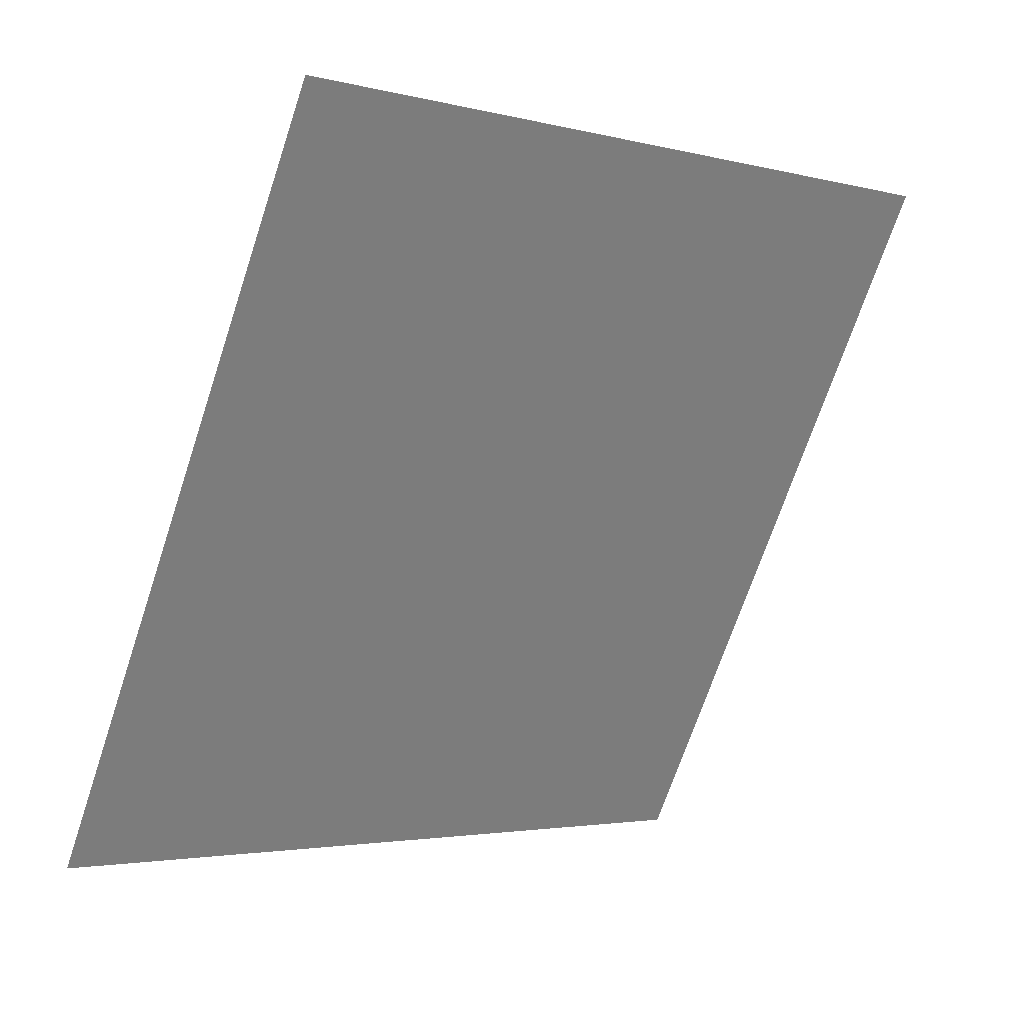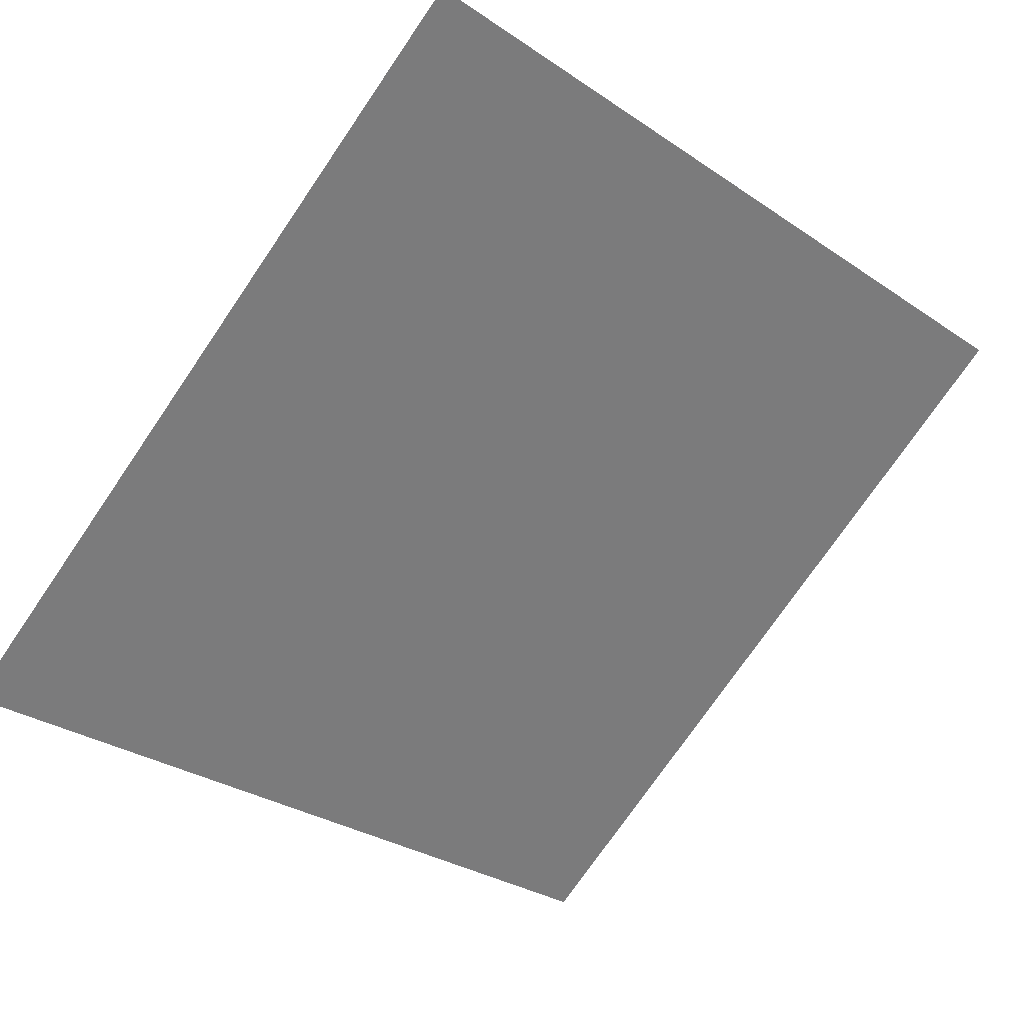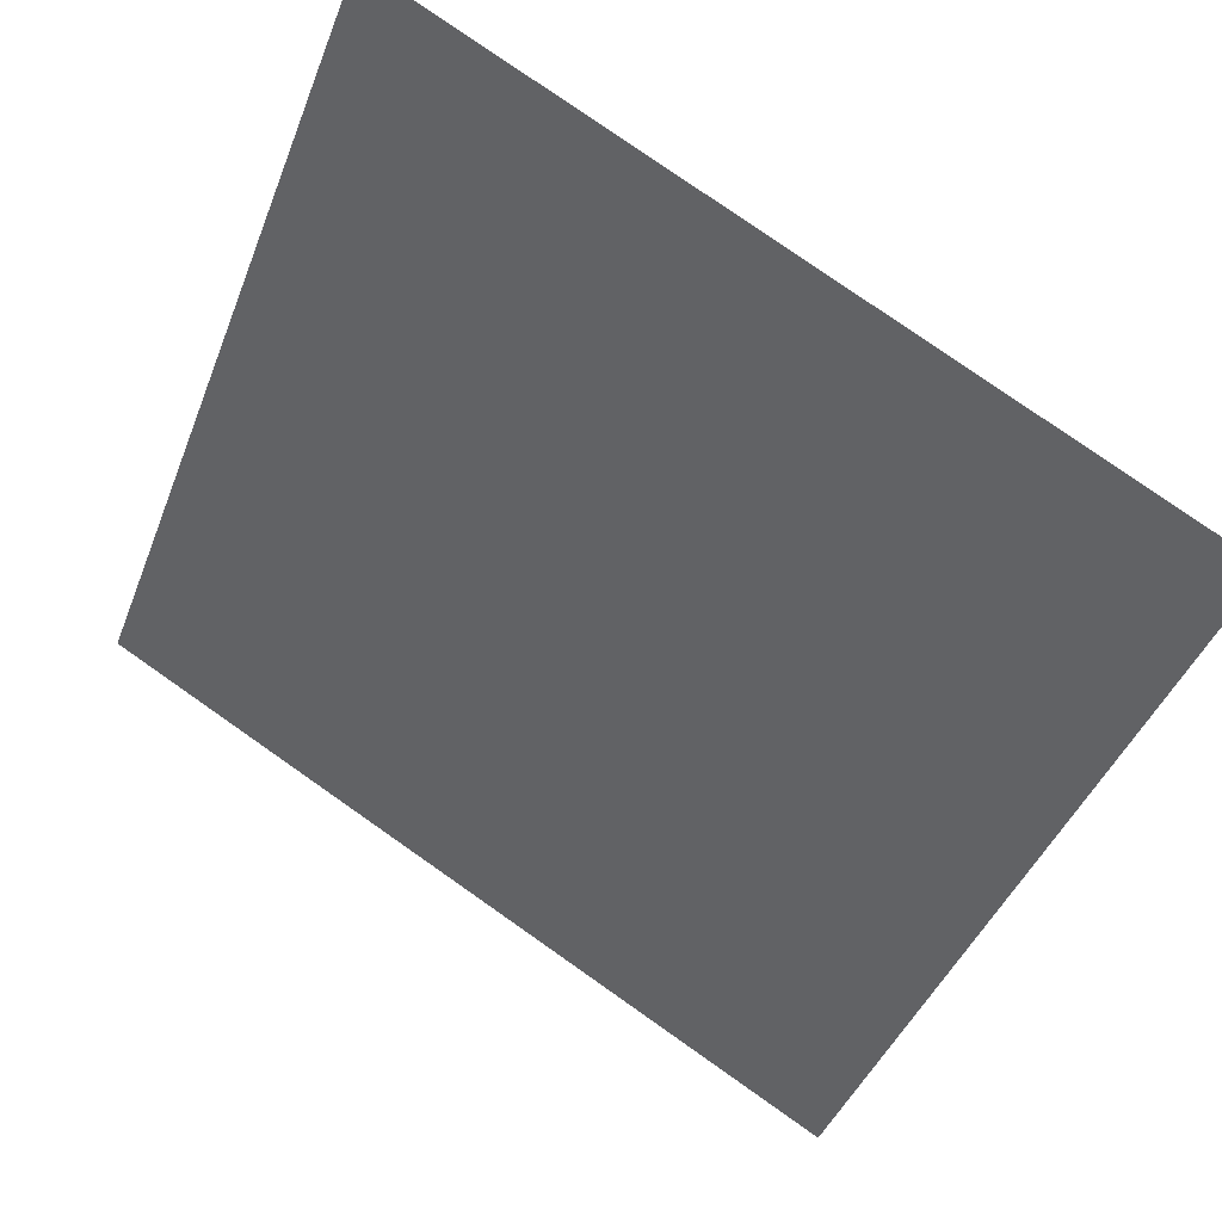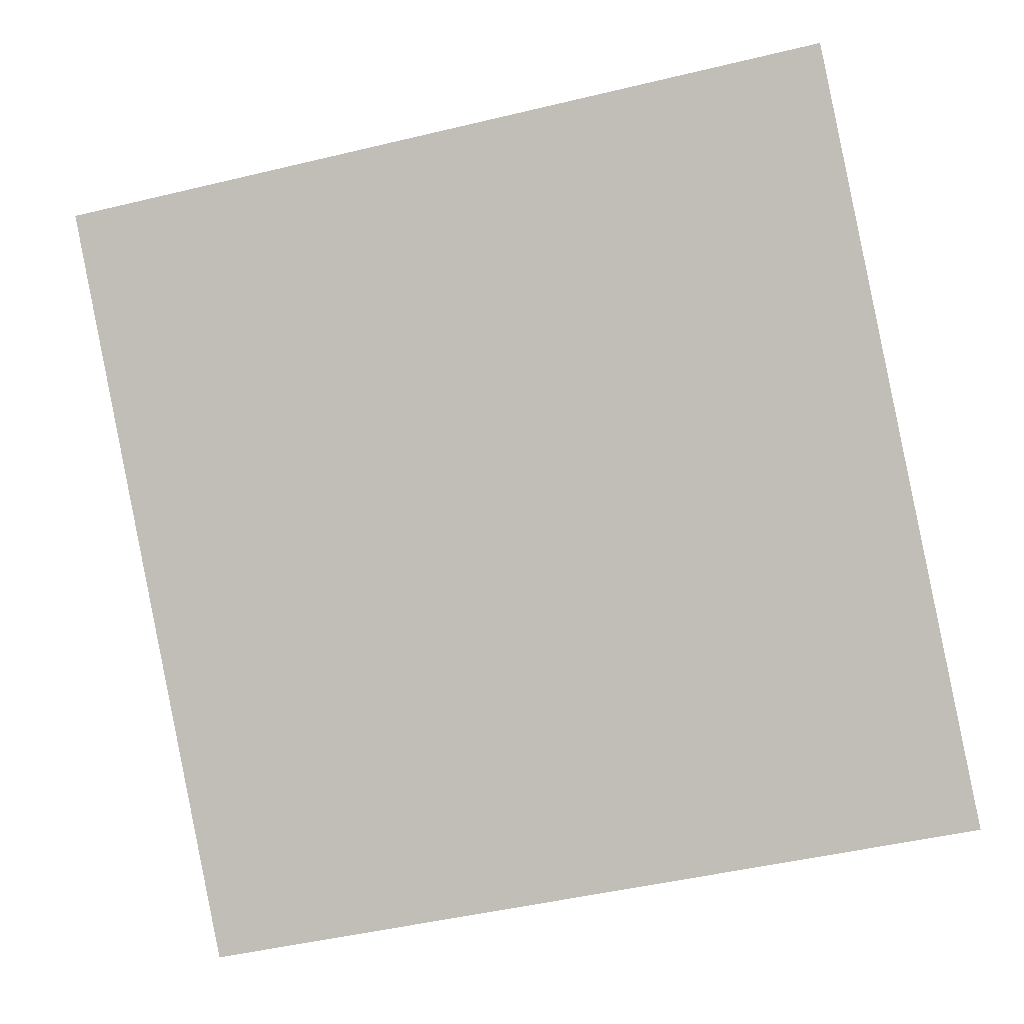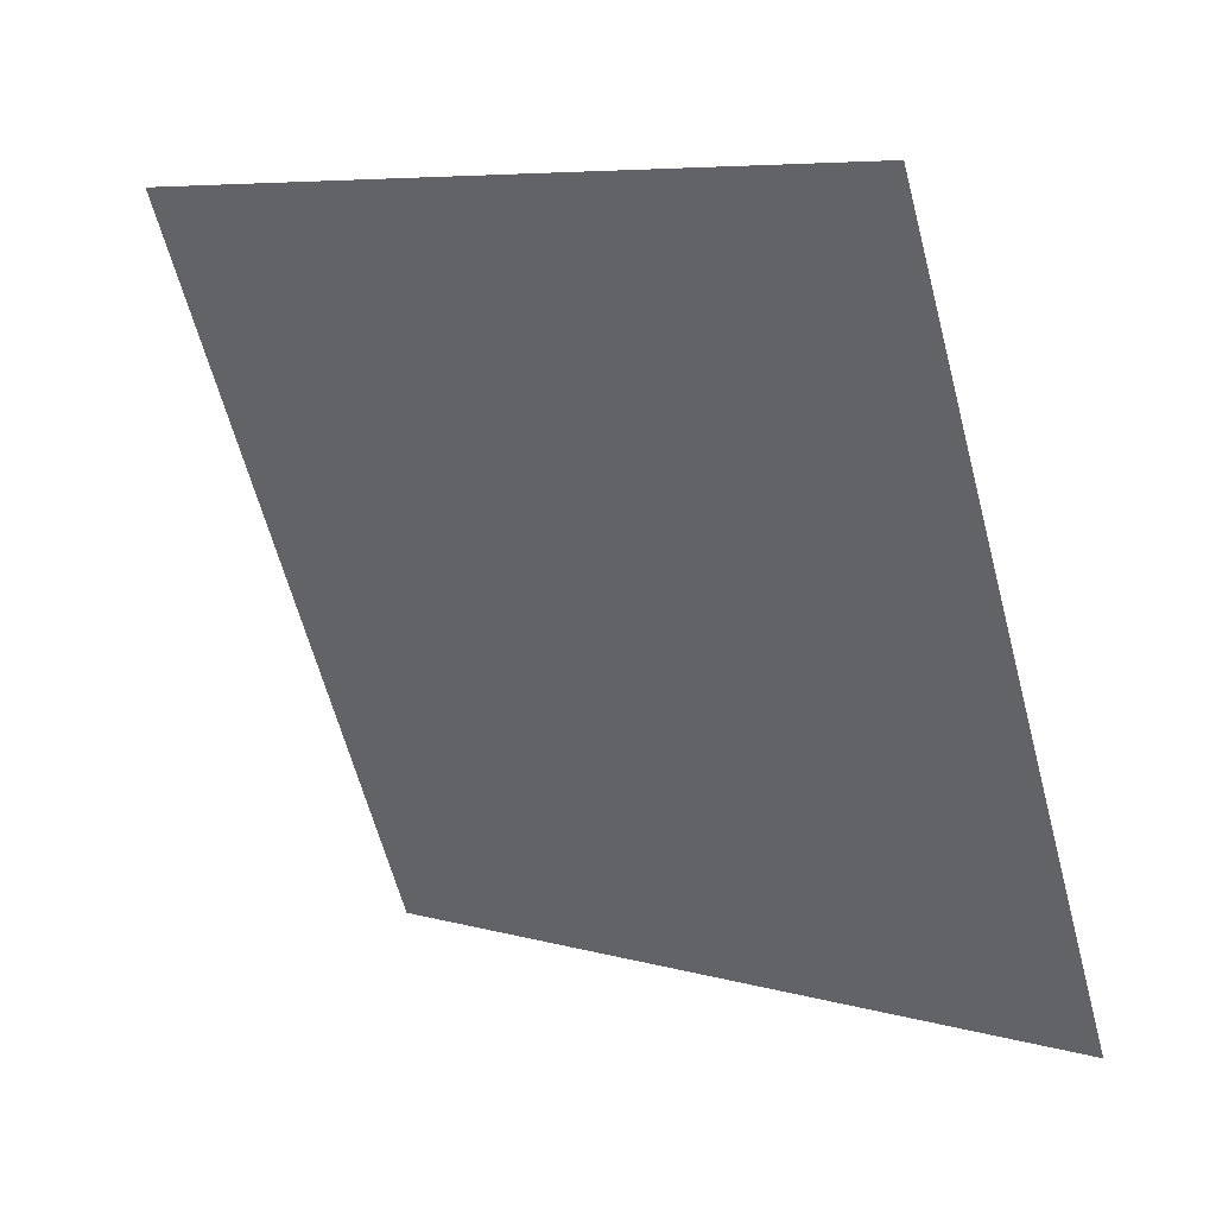
<metadata>
{"format":"obj","ext":"obj","renderer":"f3d","projection":"perspective","resolution":1024,"background":"white","views":[{"elev":-69.1,"azim":-108.0,"up":"+Y"},{"elev":-28.4,"azim":-43.6,"up":"+Y"},{"elev":78.4,"azim":33.6,"up":"+Z"},{"elev":-53.9,"azim":15.4,"up":"+Y"},{"elev":-64.7,"azim":105.5,"up":"+Y"}]}
</metadata>
<code>
v -0.08393 0.611 0.2714
v -0.09049 0.6112 0.2714
v -0.09037 0.6151 0.2767
v -0.08382 0.615 0.2766
f 4 3 2 1

</code>
